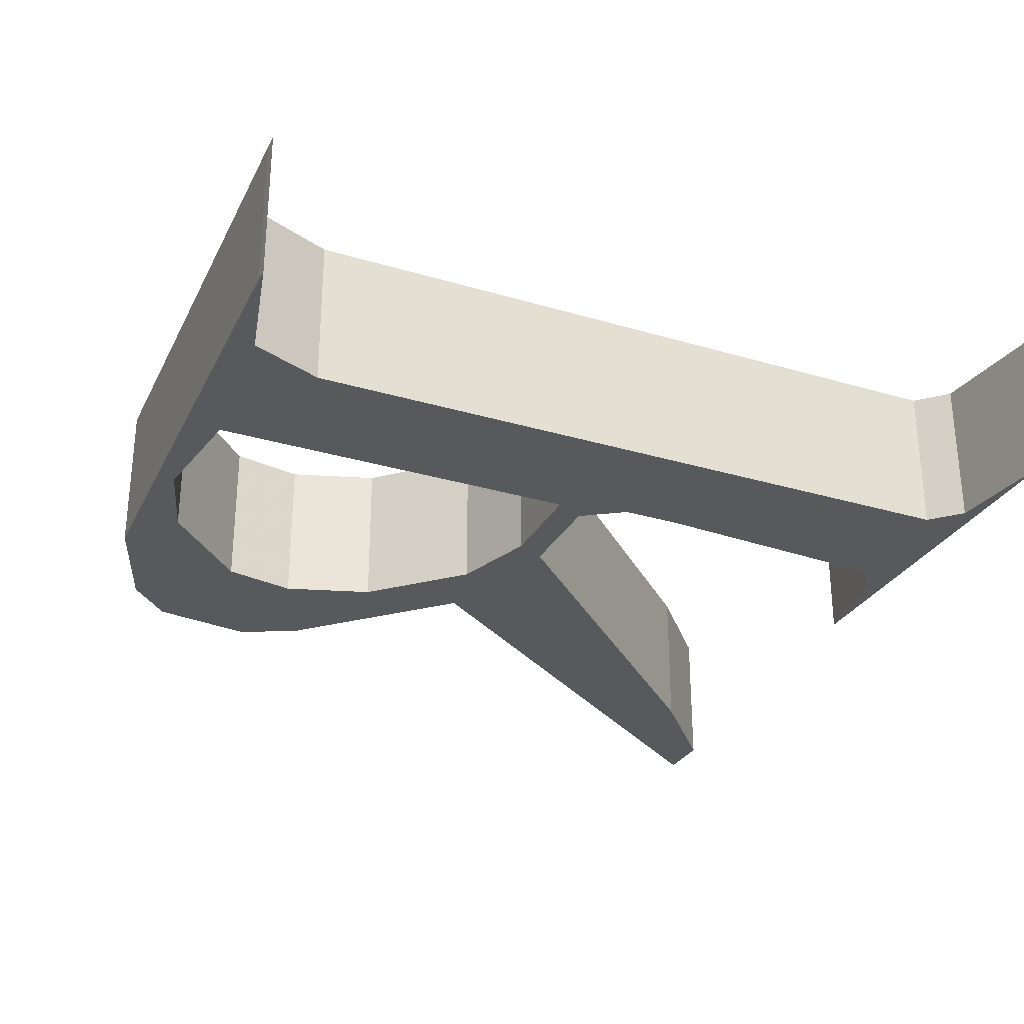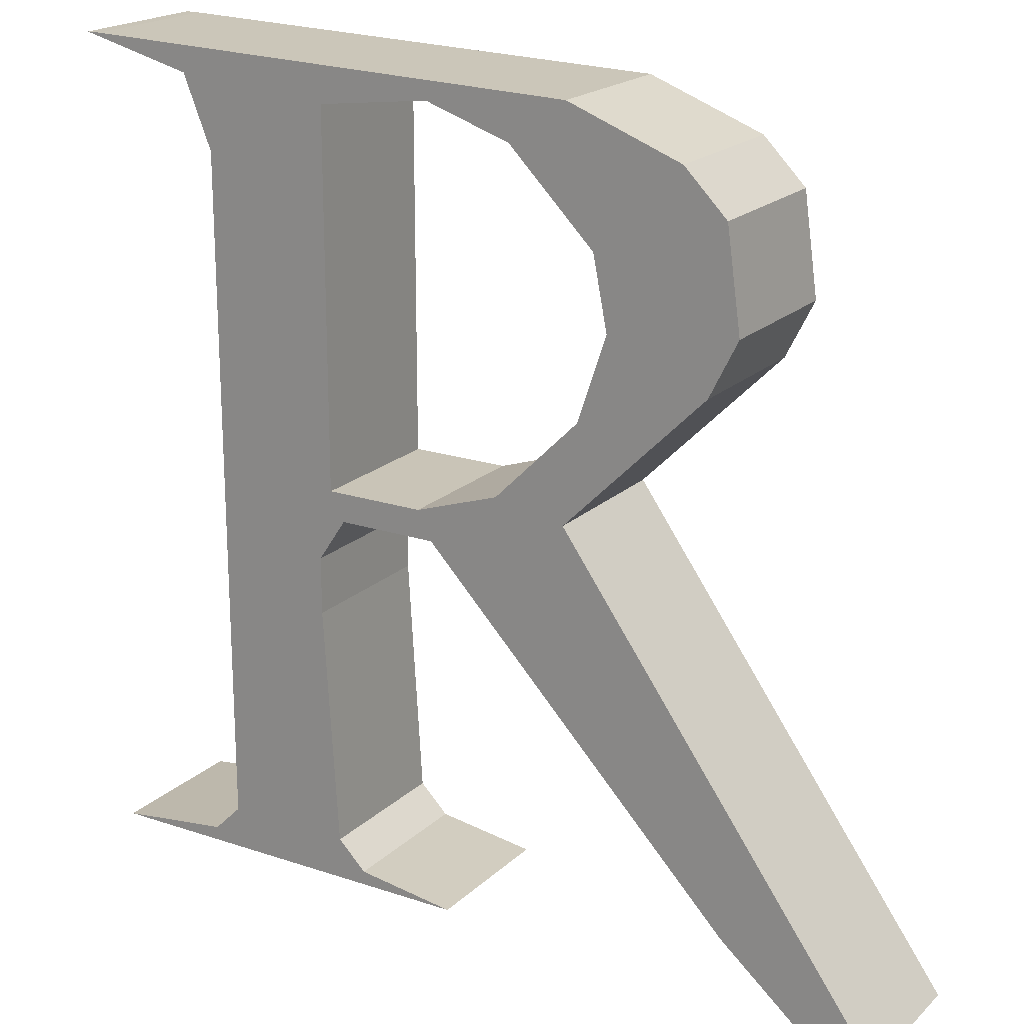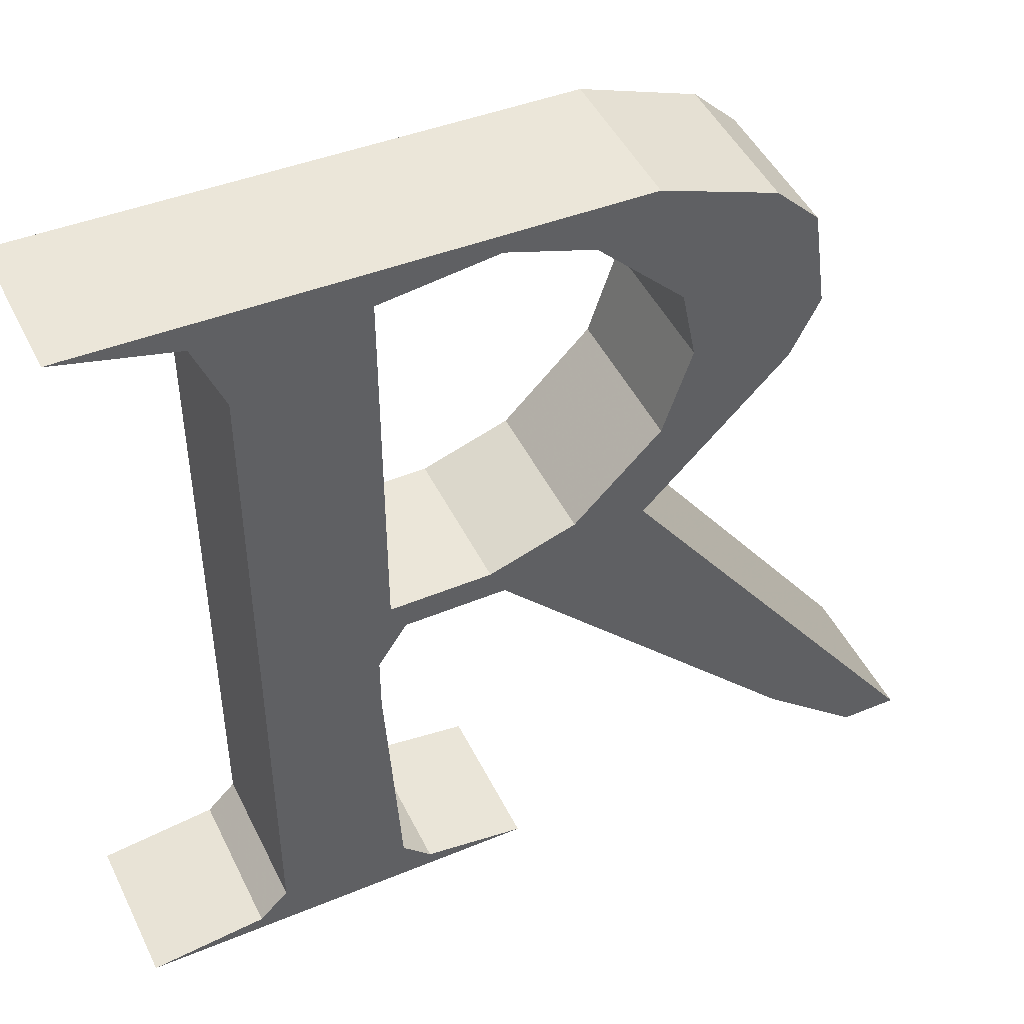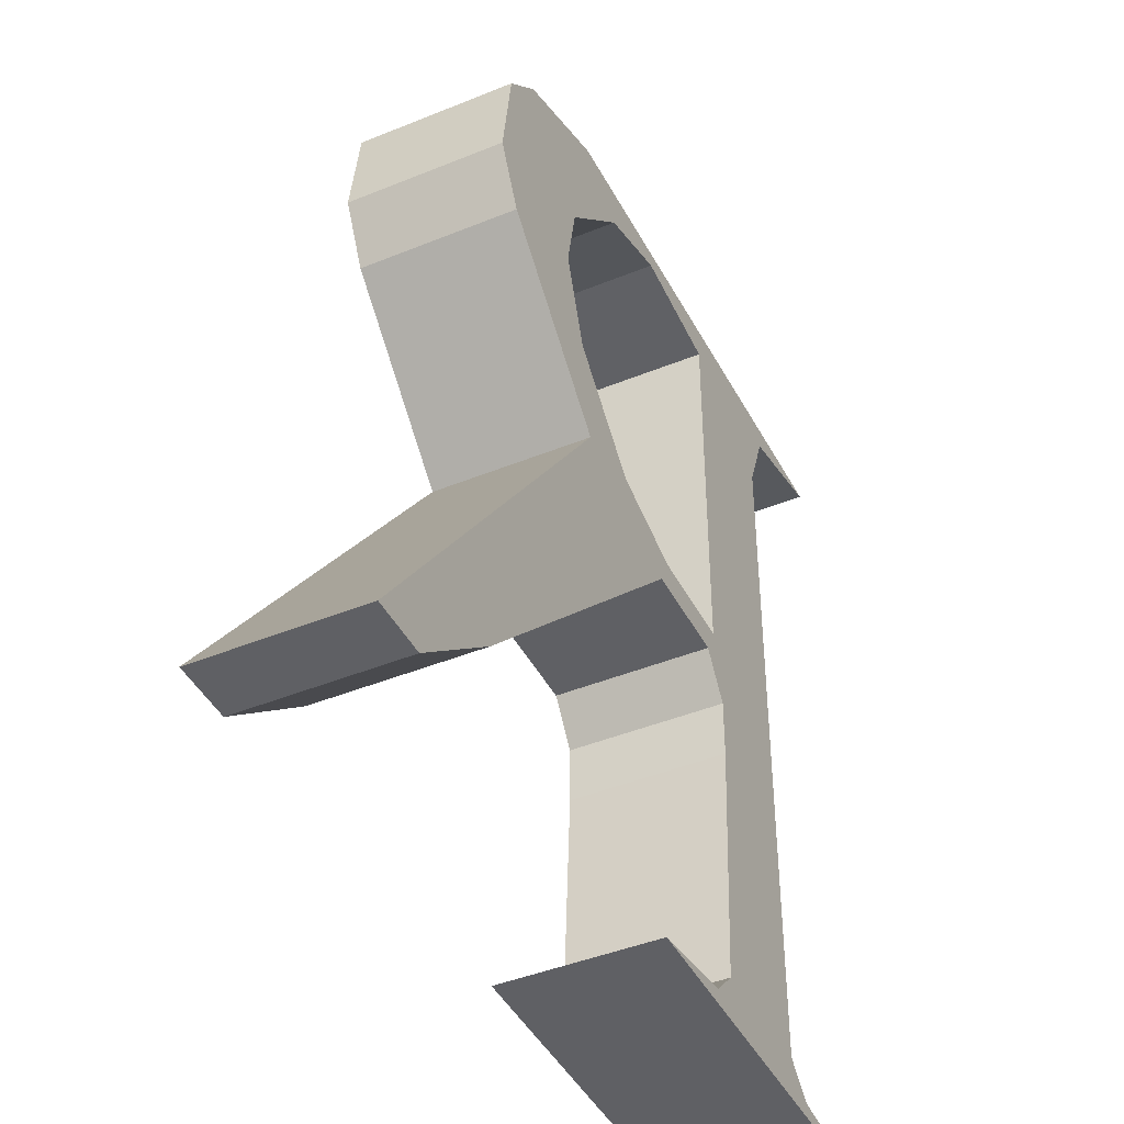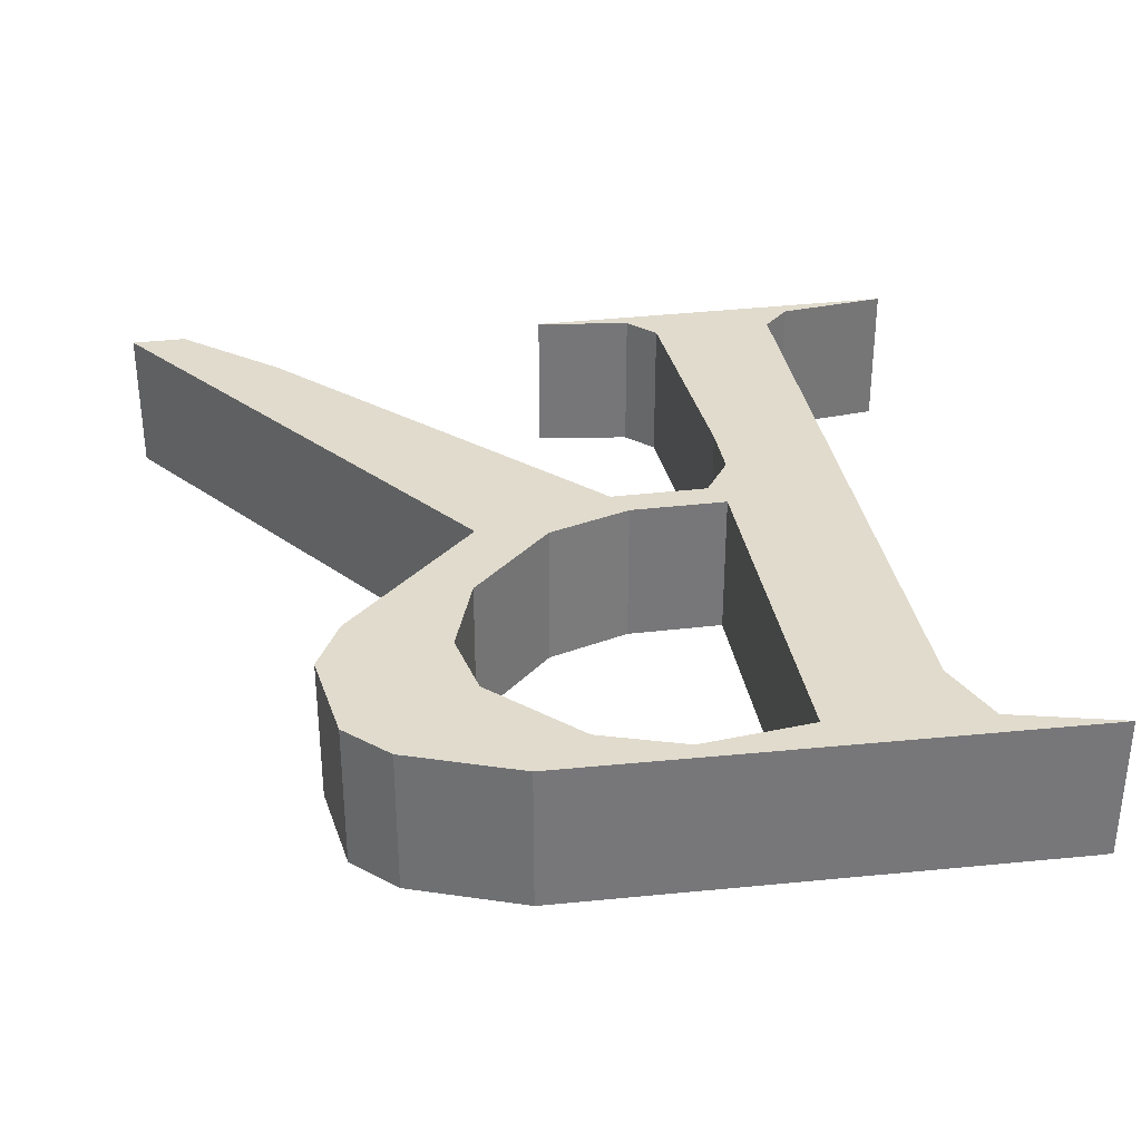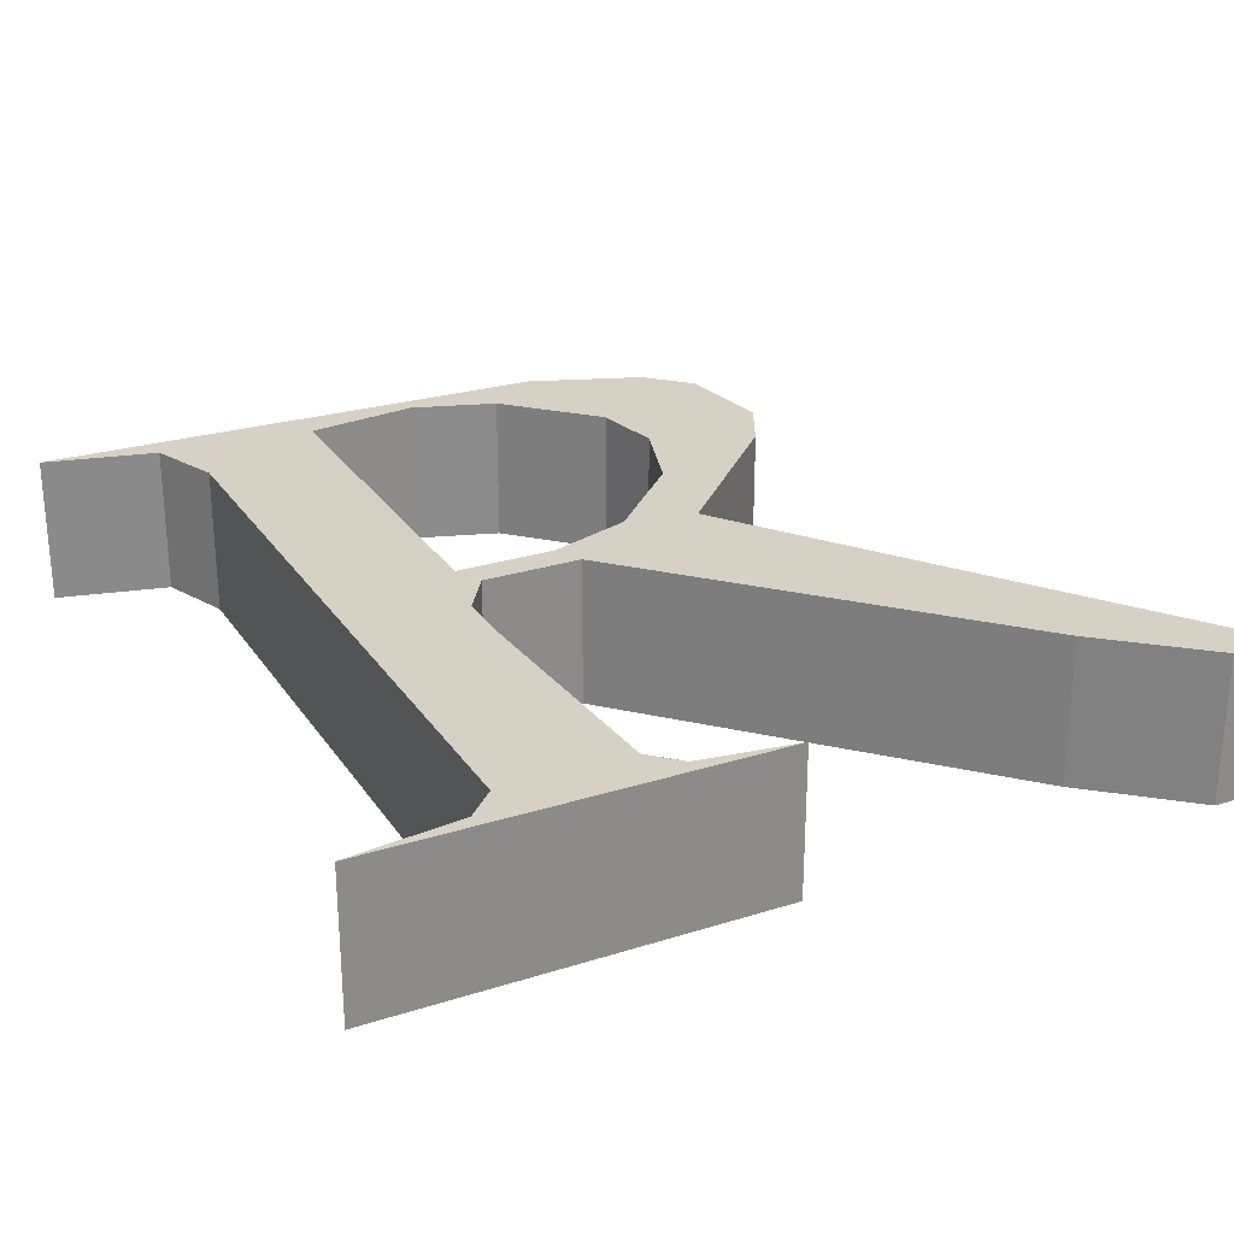
<metadata>
{"format":"obj","ext":"obj","renderer":"f3d","projection":"perspective","resolution":1024,"background":"white","views":[{"elev":-29.3,"azim":-113.9,"up":"+Z"},{"elev":19.9,"azim":31.7,"up":"+Y"},{"elev":47.0,"azim":-25.2,"up":"+Y"},{"elev":-43.3,"azim":115.8,"up":"+Y"},{"elev":33.2,"azim":170.7,"up":"+Z"},{"elev":26.6,"azim":-26.4,"up":"+Z"}]}
</metadata>
<code>
o Object.1
v 6.858 14.73 2.667
v 4.826 14.48 2.667
v 4.826 14.22 2.667
v 4.826 7.874 2.667
v 6.604 7.874 2.667
v 8.128 8.382 2.667
v 9.652 9.906 2.667
v 10.16 11.43 2.667
v 9.906 12.7 2.667
v 8.382 14.22 2.667
v 0 15.24 2.667
v 0.254 15.24 2.667
v 9.398 14.99 2.667
v 11.43 14.22 2.667
v 12.19 13.46 2.667
v 12.45 11.68 2.667
v 11.94 10.67 2.667
v 9.398 8.128 2.667
v 15.24 0 2.667
v 14.22 0 2.667
v 12.45 1.524 2.667
v 6.858 7.366 2.667
v 5.08 7.366 2.667
v 4.572 6.604 2.667
v 4.572 5.588 2.667
v 4.826 1.27 2.667
v 5.334 0.762 2.667
v 7.112 0.508 2.667
v 0 0.508 2.667
v 2.032 0.762 2.667
v 2.54 1.27 2.667
v 2.54 13.46 2.667
v 2.032 14.73 2.667
v 6.858 14.73 0
v 4.826 14.48 0
v 4.826 14.22 0
v 4.826 7.874 0
v 6.604 7.874 0
v 8.128 8.382 0
v 9.652 9.906 0
v 10.16 11.43 0
v 9.906 12.7 0
v 8.382 14.22 0
v 0 15.24 0
v 0.254 15.24 0
v 9.398 14.99 0
v 11.43 14.22 0
v 12.19 13.46 0
v 12.45 11.68 0
v 11.94 10.67 0
v 9.398 8.128 0
v 15.24 0 0
v 14.22 0 0
v 12.45 1.524 0
v 6.858 7.366 0
v 5.08 7.366 0
v 4.572 6.604 0
v 4.572 5.588 0
v 4.826 1.27 0
v 5.334 0.762 0
v 7.112 0.508 0
v 0 0.508 0
v 2.032 0.762 0
v 2.54 1.27 0
v 2.54 13.46 0
v 2.032 14.73 0
f 31 27 26
f 26 32 31
f 32 65 31
f 65 64 31
f 31 64 30
f 64 63 30
f 30 63 29
f 28 30 29
f 29 62 28
f 62 61 28
f 28 61 27
f 61 60 27
f 60 61 63
f 62 63 61
f 30 28 27
f 63 62 29
f 64 60 63
f 59 60 64
f 60 59 26
f 26 59 25
f 59 58 25
f 25 58 24
f 32 25 24
f 32 24 4
f 3 32 4
f 4 37 3
f 37 36 3
f 3 36 2
f 2 33 3
f 1 33 2
f 2 35 1
f 35 34 1
f 1 34 10
f 13 1 10
f 13 10 9
f 13 9 17
f 16 13 17
f 17 50 16
f 50 49 16
f 16 49 15
f 15 14 16
f 15 48 14
f 48 47 14
f 14 47 13
f 47 46 13
f 13 46 12
f 33 13 12
f 33 12 11
f 11 44 33
f 44 66 33
f 33 66 32
f 44 45 66
f 45 46 66
f 34 66 46
f 43 34 46
f 42 43 46
f 50 42 46
f 42 50 41
f 42 41 8
f 9 42 8
f 8 41 7
f 7 17 8
f 17 7 18
f 18 51 17
f 52 51 18
f 19 52 18
f 19 18 6
f 19 6 20
f 20 53 19
f 54 53 20
f 21 54 20
f 55 54 21
f 22 55 21
f 21 5 22
f 22 5 4
f 22 4 23
f 23 56 22
f 57 56 23
f 24 57 23
f 56 57 37
f 56 37 55
f 37 38 55
f 37 57 65
f 57 58 65
f 5 38 4
f 39 38 5
f 6 39 5
f 40 39 6
f 7 40 6
f 39 40 51
f 51 40 50
f 38 39 54
f 21 6 5
f 56 55 22
f 55 38 54
f 53 54 39
f 53 39 52
f 6 21 20
f 53 52 19
f 39 51 52
f 18 7 6
f 41 40 7
f 41 50 40
f 43 42 9
f 45 44 11
f 12 45 11
f 46 45 12
f 46 47 49
f 49 47 48
f 49 48 15
f 50 46 49
f 51 50 17
f 16 14 13
f 8 17 9
f 10 43 9
f 34 43 10
f 35 66 34
f 36 66 35
f 66 36 65
f 13 33 1
f 36 35 2
f 37 65 36
f 38 37 4
f 32 3 33
f 4 24 23
f 58 57 24
f 58 59 65
f 64 65 59
f 66 65 32
f 32 26 25
f 27 60 26
f 30 27 31

</code>
